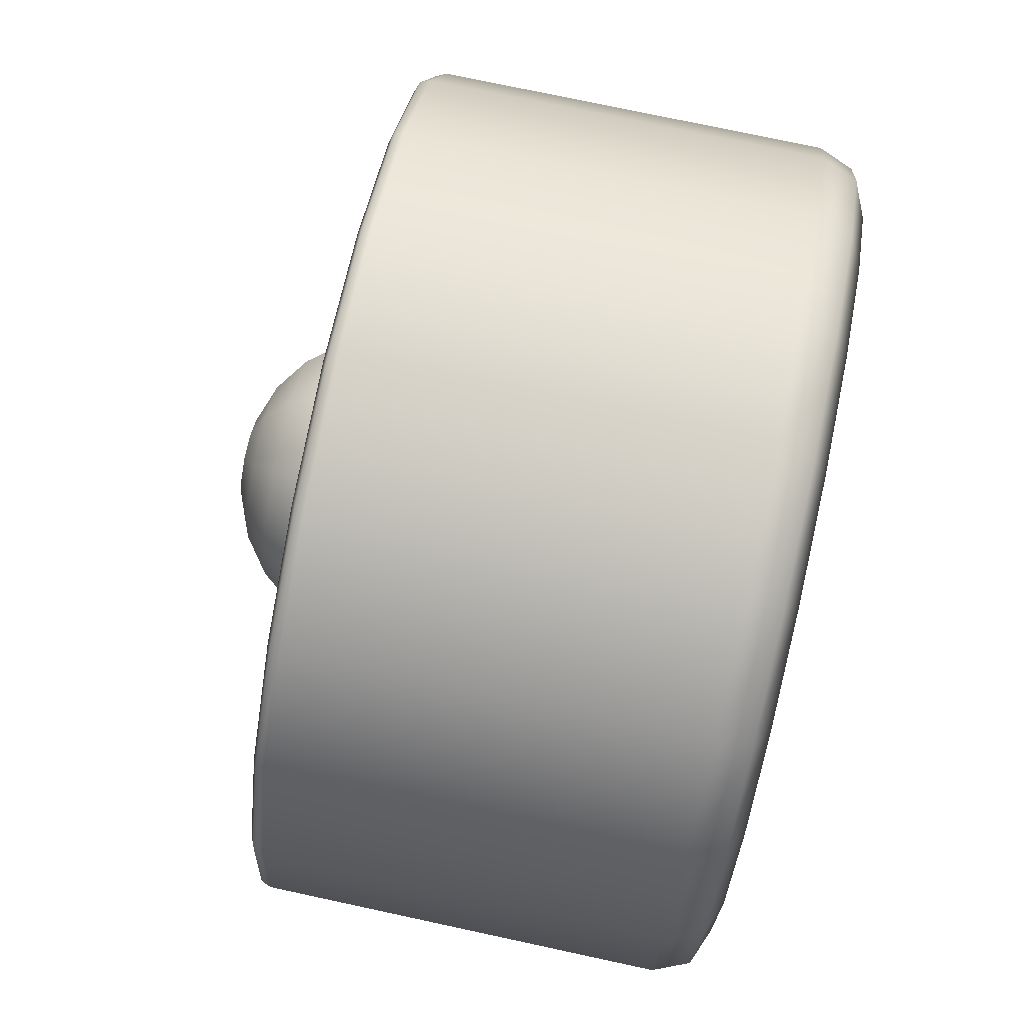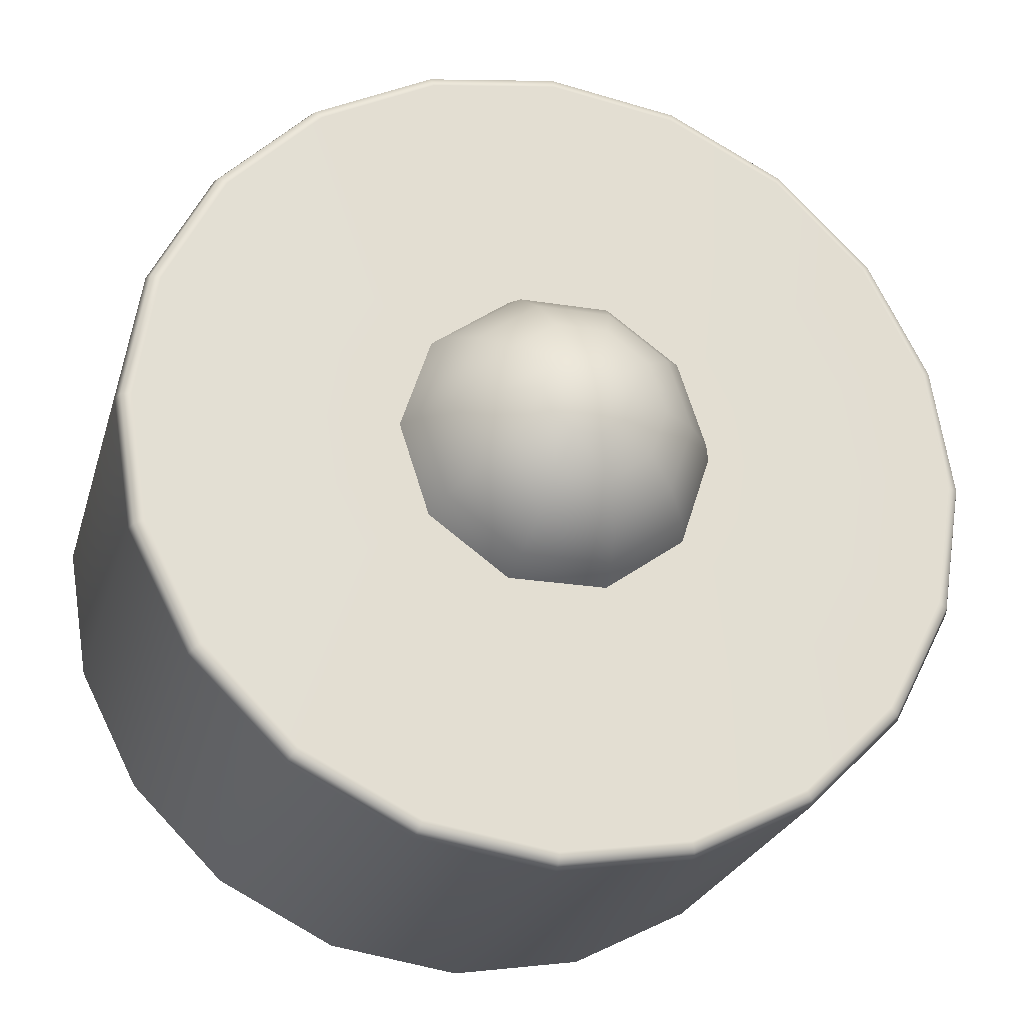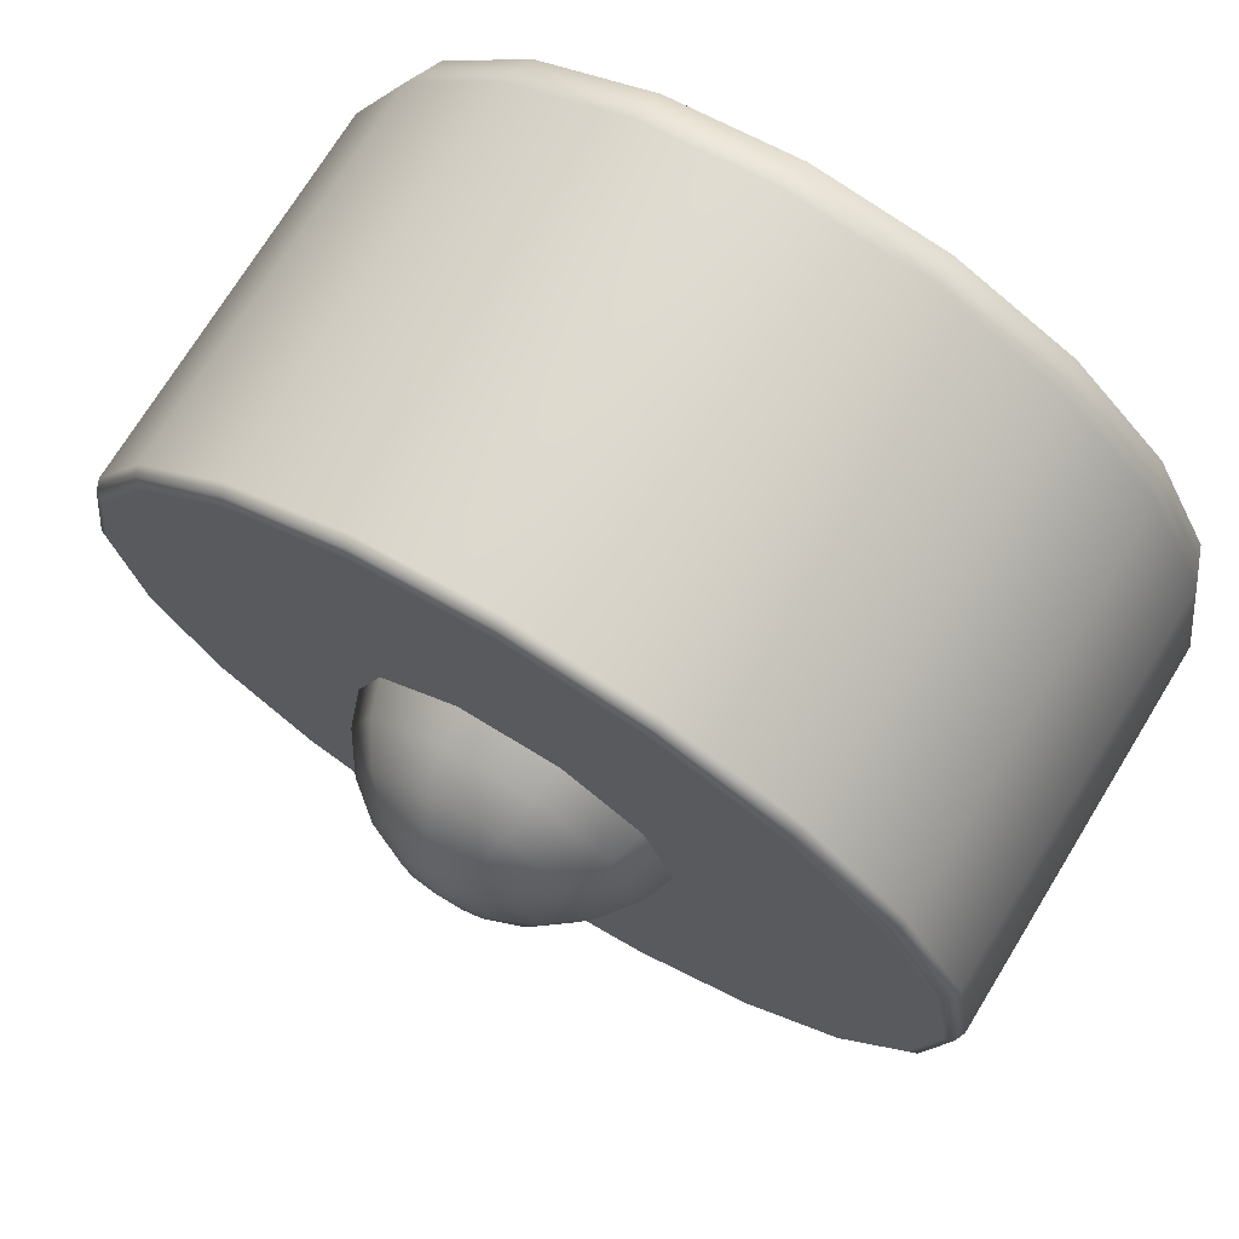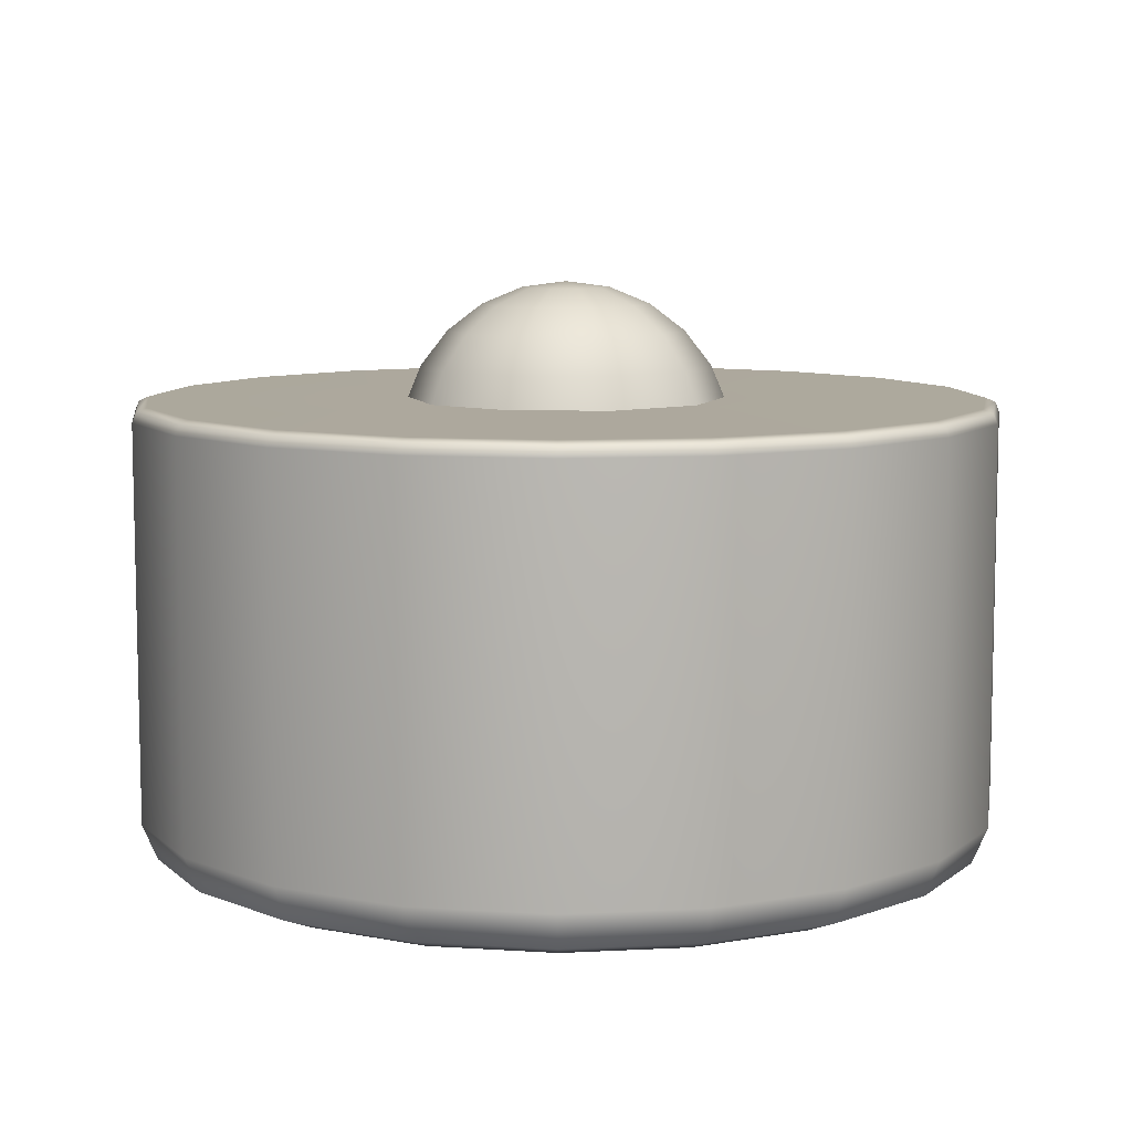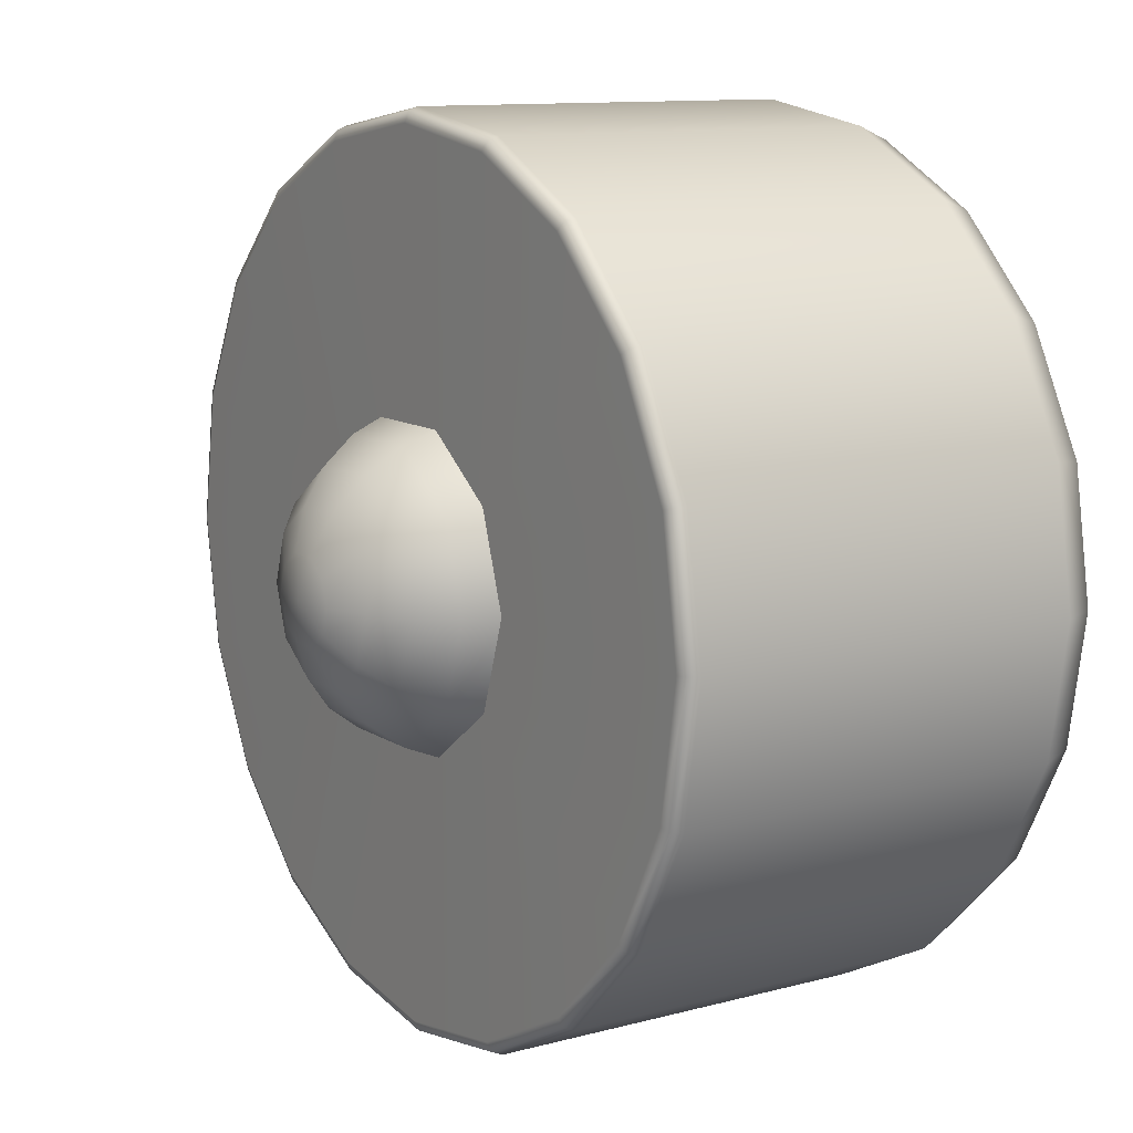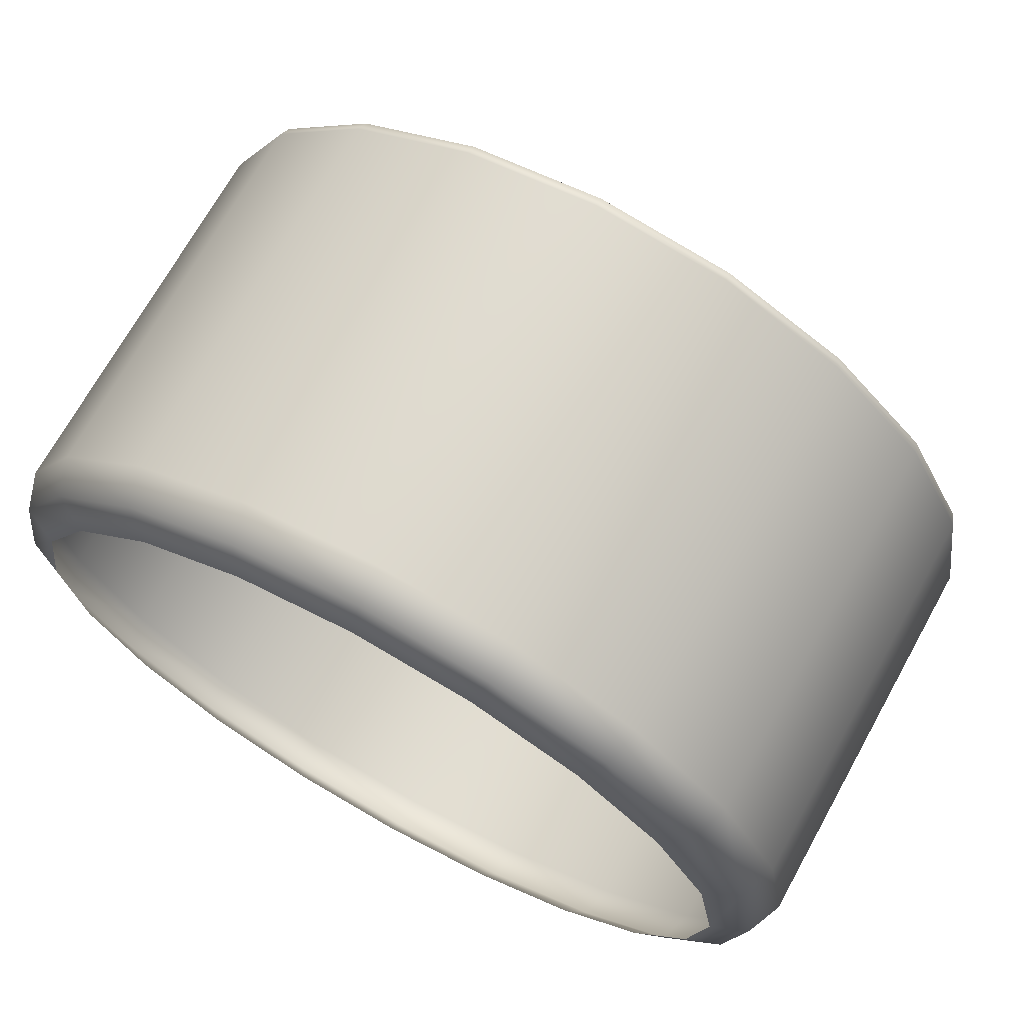
<metadata>
{"format":"obj","ext":"obj","renderer":"f3d","projection":"perspective","resolution":1024,"background":"white","views":[{"elev":76.2,"azim":-77.9,"up":"+Z"},{"elev":-24.5,"azim":165.2,"up":"+Z"},{"elev":72.6,"azim":-148.5,"up":"+Z"},{"elev":8.7,"azim":1.0,"up":"+Y"},{"elev":11.2,"azim":-123.3,"up":"+Z"},{"elev":70.0,"azim":29.0,"up":"+Z"}]}
</metadata>
<code>
g ENV_S06_TopBase_01_MO
v 0.5369 -0.4232 -0.1744
v 0.5645 -0.4232 -9.596e-06
v 0.6175 -0.4015 -9.596e-06
v 0.5872 -0.4015 -0.1908
v 0.4567 -0.4232 -0.3318
v 0.6394 -0.3492 -9.596e-06
v 0.4996 -0.4015 -0.3629
v 0.3318 -0.4232 -0.4567
v 0.6081 -0.3492 -0.1976
v 0.3629 -0.4015 -0.4996
v 0.1744 -0.4232 -0.5369
v 0.6077 0.2319 -0.1974
v 0.639 0.2319 9.894e-06
v 0.6327 0.2467 9.894e-06
v 0.6017 0.2467 -0.1955
v 0.5169 0.2319 -0.3756
v 0.5119 0.2467 -0.3719
v 0.5173 -0.3492 -0.3758
v 0.3756 0.2319 -0.5169
v 0.3719 0.2467 -0.5119
v 0.1908 -0.4015 -0.5872
v -9.894e-06 -0.4232 -0.5645
v 0.3758 -0.3492 -0.5173
v 0.1974 0.2319 -0.6077
v 0.1955 0.2467 -0.6017
v -9.894e-06 -0.4015 -0.6175
v -0.1744 -0.4232 -0.5369
v 0.1976 -0.3492 -0.6081
v -9.894e-06 0.2319 -0.639
v -9.894e-06 0.2467 -0.6327
v -0.1908 -0.4015 -0.5872
v -0.3318 -0.4232 -0.4567
v -9.894e-06 -0.3492 -0.6394
v -0.1974 0.2319 -0.6077
v -0.1955 0.2467 -0.6018
v -0.3629 -0.4015 -0.4996
v -0.4567 -0.4232 -0.3318
v -0.1976 -0.3492 -0.6081
v -0.3756 0.2319 -0.5169
v -0.3719 0.2467 -0.5119
v -0.4995 -0.4015 -0.3629
v -0.5369 -0.4232 -0.1744
v -0.3758 -0.3492 -0.5173
v -0.5169 0.2319 -0.3756
v -0.5119 0.2467 -0.3719
v -0.5872 -0.4015 -0.1908
v -0.5645 -0.4232 -9.596e-06
v -0.5173 -0.3492 -0.3758
v -0.6077 0.2319 -0.1974
v -0.6017 0.2467 -0.1955
v -0.6175 -0.4015 -9.596e-06
v -0.5369 -0.4232 0.1744
v -0.6081 -0.3492 -0.1976
v -0.639 0.2319 -9.596e-06
v -0.6327 0.2467 -9.596e-06
v -0.5872 -0.4015 0.1908
v -0.4567 -0.4232 0.3318
v -0.6394 -0.3492 -9.596e-06
v -0.6077 0.2319 0.1974
v -0.6018 0.2467 0.1955
v -0.4995 -0.4015 0.3629
v -0.3318 -0.4232 0.4567
v -0.6081 -0.3492 0.1976
v -0.5169 0.2319 0.3756
v -0.5119 0.2467 0.3719
v -0.3629 -0.4015 0.4996
v -0.1744 -0.4232 0.5369
v -0.5173 -0.3492 0.3758
v -0.3756 0.2319 0.5169
v -0.3719 0.2467 0.5119
v -0.1908 -0.4015 0.5872
v -9.894e-06 -0.4232 0.5645
v -0.3758 -0.3492 0.5173
v -0.1974 0.2319 0.6077
v -0.1955 0.2467 0.6017
v -9.894e-06 -0.4015 0.6175
v 0.1744 -0.4232 0.5369
v -0.1976 -0.3492 0.6081
v -9.894e-06 0.2319 0.639
v -9.894e-06 0.2467 0.6327
v 0.1908 -0.4015 0.5872
v 0.3318 -0.4232 0.4567
v -9.894e-06 -0.3492 0.6394
v 0.1974 0.2319 0.6077
v 0.1955 0.2467 0.6017
v 0.3629 -0.4015 0.4996
v 0.4567 -0.4232 0.3318
v 0.1976 -0.3492 0.6081
v 0.3756 0.2319 0.5169
v 0.3719 0.2467 0.5119
v 0.4996 -0.4015 0.3629
v 0.5369 -0.4232 0.1744
v 0.3758 -0.3492 0.5173
v 0.5169 0.2319 0.3756
v 0.5119 0.2467 0.3719
v 0.5872 -0.4015 0.1908
v 0.5645 -0.4232 -9.596e-06
v 0.6175 -0.4015 -9.596e-06
v 0.5173 -0.3492 0.3758
v 0.6081 -0.3492 0.1976
v 0.6394 -0.3492 -9.596e-06
v 0.639 0.2319 9.894e-06
v 0.6077 0.2319 0.1974
v 0.6017 0.2467 0.1955
v 0.6327 0.2467 9.894e-06
v 0.6017 0.2467 -0.1955
v 0.6327 0.2467 9.894e-06
v 0.6177 0.2529 9.894e-06
v 0.5875 0.2529 -0.1909
v 0.5119 0.2467 -0.3719
v 0.5875 0.2529 0.1909
v 0.6017 0.2467 0.1955
v 0.4997 0.2529 -0.3631
v 0.3719 0.2467 -0.5119
v -9.894e-06 0.2529 -9.596e-06
v 0.4997 0.2529 0.3631
v 0.3631 0.2529 -0.4997
v 0.5119 0.2467 0.3719
v 0.1955 0.2467 -0.6017
v 0.3631 0.2529 0.4997
v 0.3719 0.2467 0.5119
v 0.1909 0.2529 -0.5875
v -9.894e-06 0.2467 -0.6327
v 0.1909 0.2529 0.5875
v 0.1955 0.2467 0.6017
v -9.894e-06 0.2529 -0.6177
v -0.1955 0.2467 -0.6018
v -9.894e-06 0.2529 0.6177
v -9.894e-06 0.2467 0.6327
v -0.1909 0.2529 -0.5875
v -0.1909 0.2529 0.5875
v -0.3631 0.2529 -0.4997
v -0.3719 0.2467 -0.5119
v -0.1955 0.2467 0.6017
v -0.5119 0.2467 -0.3719
v -0.3631 0.2529 0.4997
v -0.3719 0.2467 0.5119
v -0.4997 0.2529 -0.3631
v -0.6017 0.2467 -0.1955
v -0.4997 0.2529 0.3631
v -0.5119 0.2467 0.3719
v -0.5875 0.2529 -0.1909
v -0.6327 0.2467 -9.596e-06
v -0.5875 0.2529 0.1909
v -0.6018 0.2467 0.1955
v -0.6177 0.2529 -9.596e-06
v 0.1733 0.2996 0.1259
v 0.2142 0.2996 -9.596e-06
v 0.2389 0.2399 -9.596e-06
v 0.1933 0.2399 0.1404
v 0.1933 0.2399 -0.1404
v 0.06618 0.2996 0.2037
v 0.07383 0.2399 0.2272
v 0.1733 0.2996 -0.1259
v 0.07383 0.2399 -0.2272
v -0.06618 0.2996 0.2037
v -0.07383 0.2399 0.2272
v 0.06618 0.2996 -0.2037
v -0.07383 0.2399 -0.2272
v -0.1733 0.2996 0.1259
v -0.1933 0.2399 0.1404
v -0.06618 0.2996 -0.2037
v -0.1933 0.2399 -0.1404
v -0.2142 0.2996 -9.596e-06
v -0.2389 0.2399 -9.596e-06
v -0.1733 0.2996 -0.1259
v -0.05404 0.3508 0.1663
v -0.1415 0.3508 0.1028
v -0.1749 0.3508 -9.596e-06
v -0.1415 0.3508 -0.1028
v -0.05404 0.3508 -0.1663
v 0.05404 0.3508 -0.1663
v 0.05404 0.3508 0.1663
v 0.1415 0.3508 -0.1028
v 0.1415 0.3508 0.1028
v 0.1749 0.3508 -9.596e-06
v -0.03822 0.3901 -0.1176
v 0.03822 0.3901 -0.1176
v 0.1 0.3901 -0.07267
v 0.1237 0.3901 -9.596e-06
v 0.1 0.3901 0.07267
v 0.03822 0.3901 0.1176
v -0.1 0.3901 -0.07267
v -0.03822 0.3901 0.1176
v -0.1237 0.3901 -9.596e-06
v -0.1 0.3901 0.07267
v 0.05178 0.4148 0.03763
v 0.01978 0.4148 0.06087
v -9.894e-06 0.4232 -9.596e-06
v -0.01978 0.4148 0.06087
v 0.06401 0.4148 -9.596e-06
v -0.05178 0.4148 0.03763
v 0.05178 0.4148 -0.03763
v -0.06401 0.4148 -9.596e-06
v 0.01978 0.4148 -0.06087
v -0.05178 0.4148 -0.03763
v -0.01978 0.4148 -0.06087
g ENV_S06_TopBase_01_MO_0
f 3 2 1
f 4 3 1
f 1 5 4
f 6 3 4
f 5 7 4
f 5 8 7
f 9 6 4
f 4 7 9
f 8 10 7
f 8 11 10
f 9 12 6
f 12 13 6
f 14 13 12
f 15 14 12
f 12 16 15
f 12 9 16
f 16 17 15
f 7 18 9
f 9 18 16
f 7 10 18
f 16 19 17
f 16 18 19
f 19 20 17
f 11 21 10
f 11 22 21
f 10 23 18
f 18 23 19
f 10 21 23
f 19 24 20
f 19 23 24
f 24 25 20
f 22 26 21
f 22 27 26
f 21 28 23
f 23 28 24
f 21 26 28
f 24 29 25
f 24 28 29
f 29 30 25
f 27 31 26
f 27 32 31
f 26 33 28
f 28 33 29
f 26 31 33
f 29 34 30
f 29 33 34
f 34 35 30
f 32 36 31
f 32 37 36
f 31 38 33
f 33 38 34
f 31 36 38
f 34 39 35
f 34 38 39
f 39 40 35
f 37 41 36
f 37 42 41
f 36 43 38
f 38 43 39
f 36 41 43
f 39 44 40
f 39 43 44
f 44 45 40
f 42 46 41
f 42 47 46
f 41 48 43
f 43 48 44
f 41 46 48
f 44 49 45
f 44 48 49
f 49 50 45
f 47 51 46
f 47 52 51
f 46 53 48
f 48 53 49
f 46 51 53
f 49 54 50
f 49 53 54
f 54 55 50
f 52 56 51
f 52 57 56
f 51 58 53
f 53 58 54
f 51 56 58
f 54 59 55
f 54 58 59
f 59 60 55
f 57 61 56
f 57 62 61
f 56 63 58
f 58 63 59
f 56 61 63
f 59 64 60
f 59 63 64
f 64 65 60
f 62 66 61
f 62 67 66
f 61 68 63
f 63 68 64
f 61 66 68
f 64 69 65
f 64 68 69
f 69 70 65
f 67 71 66
f 67 72 71
f 66 73 68
f 68 73 69
f 66 71 73
f 69 74 70
f 69 73 74
f 74 75 70
f 72 76 71
f 72 77 76
f 71 78 73
f 73 78 74
f 71 76 78
f 74 79 75
f 74 78 79
f 79 80 75
f 77 81 76
f 77 82 81
f 76 83 78
f 78 83 79
f 76 81 83
f 79 84 80
f 79 83 84
f 84 85 80
f 82 86 81
f 82 87 86
f 81 88 83
f 83 88 84
f 81 86 88
f 84 89 85
f 84 88 89
f 89 90 85
f 87 91 86
f 87 92 91
f 86 93 88
f 88 93 89
f 86 91 93
f 89 94 90
f 89 93 94
f 94 95 90
f 92 96 91
f 96 92 97
f 98 96 97
f 91 99 93
f 91 96 99
f 93 99 94
f 100 96 98
f 96 100 99
f 94 99 100
f 101 100 98
f 101 102 100
f 94 103 95
f 103 94 100
f 102 103 100
f 103 104 95
f 104 103 102
f 105 104 102
f 108 107 106
f 109 108 106
f 106 110 109
f 108 111 107
f 111 112 107
f 110 113 109
f 110 114 113
f 108 109 115
f 111 108 115
f 109 113 115
f 116 111 115
f 112 111 116
f 113 117 115
f 114 117 113
f 118 112 116
f 114 119 117
f 118 116 120
f 120 116 115
f 121 118 120
f 119 122 117
f 117 122 115
f 119 123 122
f 121 120 124
f 124 120 115
f 125 121 124
f 123 126 122
f 122 126 115
f 123 127 126
f 125 124 128
f 128 124 115
f 129 125 128
f 127 130 126
f 126 130 115
f 131 128 115
f 129 128 131
f 130 132 115
f 127 133 130
f 133 132 130
f 134 129 131
f 133 135 132
f 134 131 136
f 136 131 115
f 137 134 136
f 135 138 132
f 132 138 115
f 135 139 138
f 137 136 140
f 140 136 115
f 141 137 140
f 139 142 138
f 138 142 115
f 139 143 142
f 141 140 144
f 144 140 115
f 145 141 144
f 143 146 142
f 142 146 115
f 146 144 115
f 145 144 146
f 143 145 146
f 149 148 147
f 150 149 147
f 149 151 148
f 150 147 152
f 153 150 152
f 151 154 148
f 151 155 154
f 153 152 156
f 157 153 156
f 155 158 154
f 155 159 158
f 157 156 160
f 161 157 160
f 159 162 158
f 159 163 162
f 161 160 164
f 165 161 164
f 163 165 166
f 163 166 162
f 165 164 166
f 156 152 167
f 160 156 168
f 156 167 168
f 164 160 169
f 160 168 169
f 166 164 170
f 164 169 170
f 162 166 171
f 166 170 171
f 158 162 172
f 162 171 172
f 152 173 167
f 152 147 173
f 158 172 174
f 154 158 174
f 147 175 173
f 147 148 175
f 148 154 176
f 154 174 176
f 148 176 175
f 171 170 177
f 172 171 178
f 171 177 178
f 174 172 179
f 172 178 179
f 176 174 180
f 174 179 180
f 175 176 181
f 176 180 181
f 173 175 182
f 175 181 182
f 170 183 177
f 170 169 183
f 173 182 184
f 167 173 184
f 169 185 183
f 169 168 185
f 168 167 186
f 167 184 186
f 168 186 185
f 181 180 187
f 182 181 188
f 181 187 188
f 188 187 189
f 190 188 189
f 182 188 190
f 184 182 190
f 187 191 189
f 180 191 187
f 180 179 191
f 184 190 192
f 186 184 192
f 192 190 189
f 179 193 191
f 191 193 189
f 179 178 193
f 186 192 194
f 194 192 189
f 185 186 194
f 178 195 193
f 193 195 189
f 178 177 195
f 185 194 196
f 196 194 189
f 183 185 196
f 177 197 195
f 195 197 189
f 197 196 189
f 183 196 197
f 177 183 197

</code>
